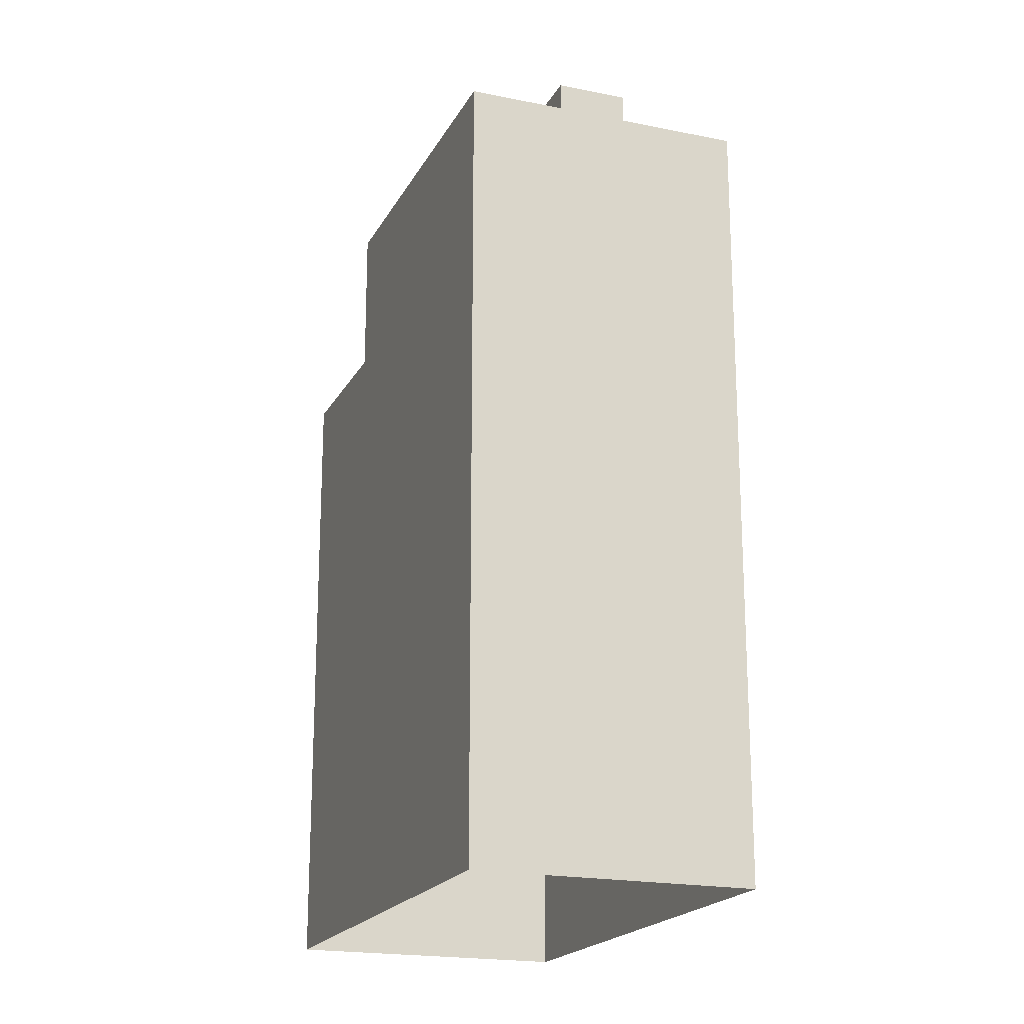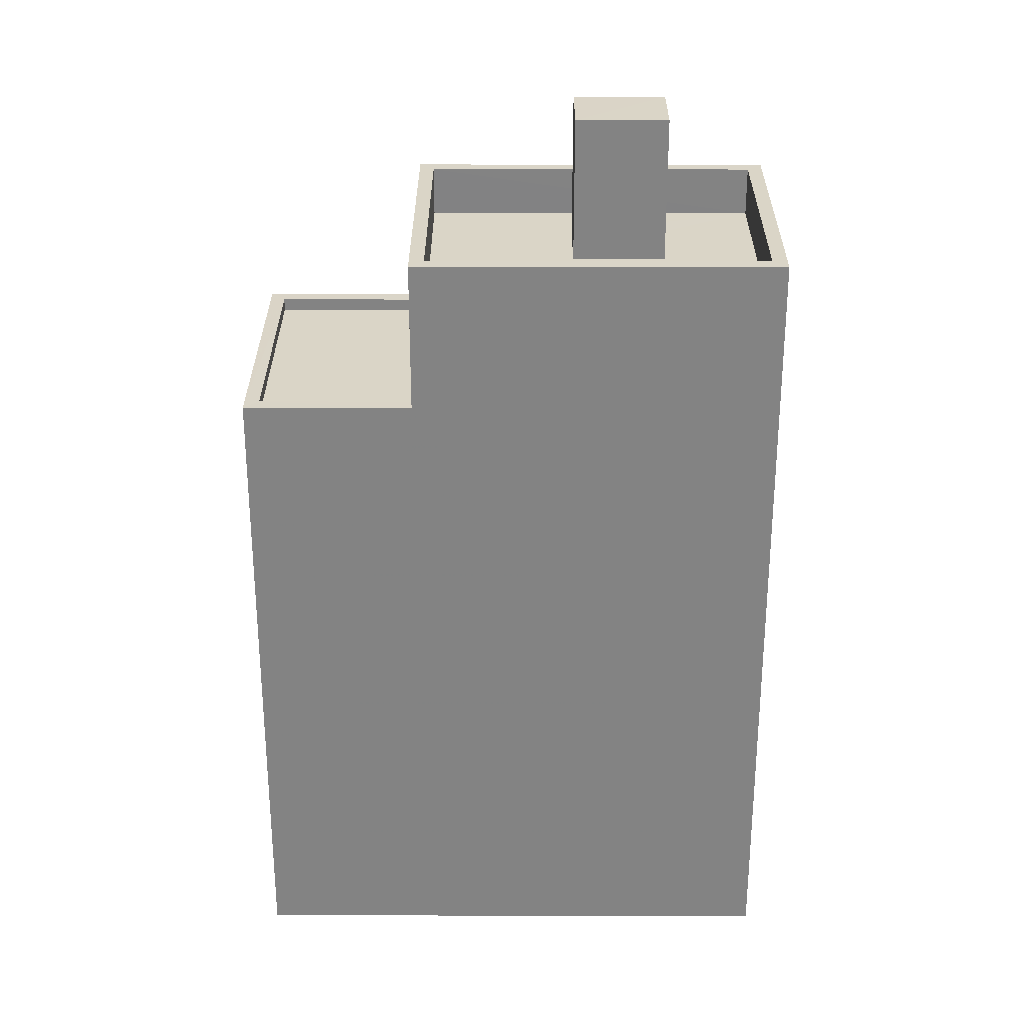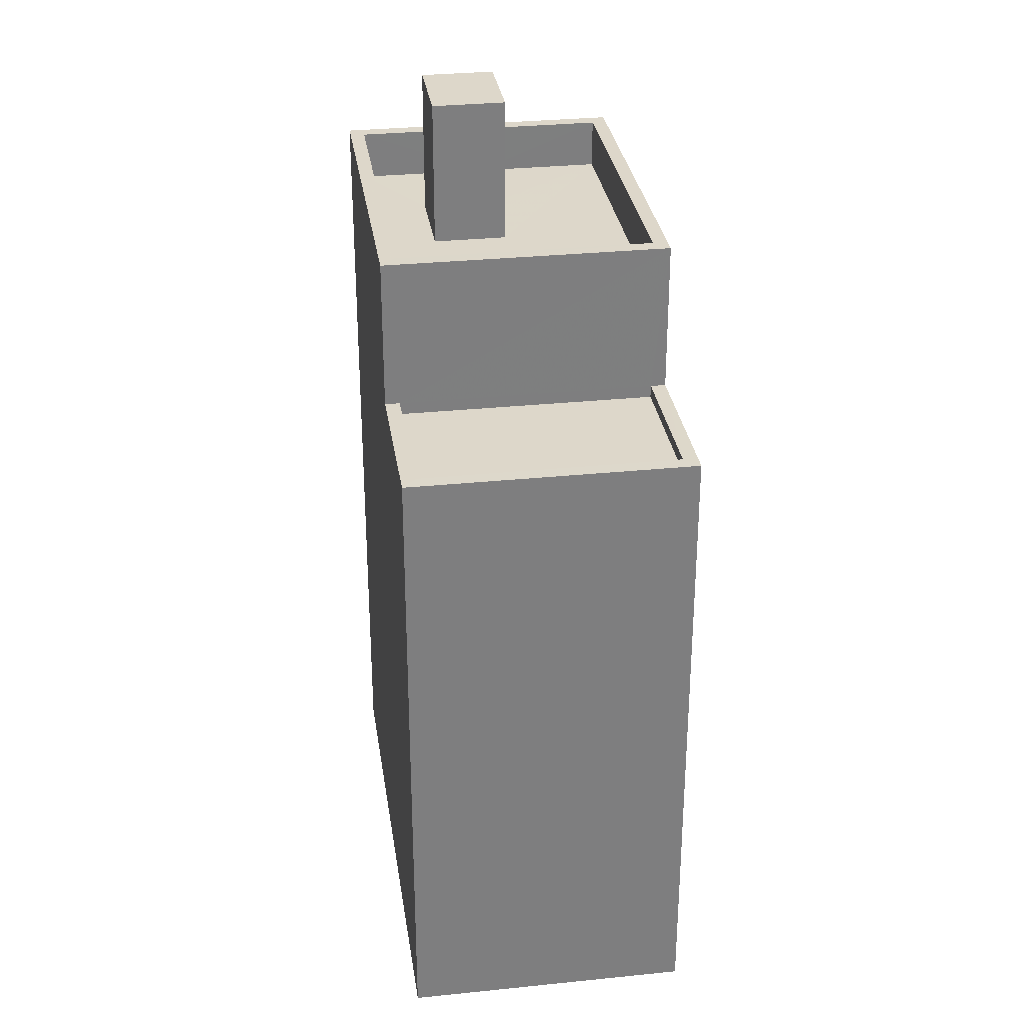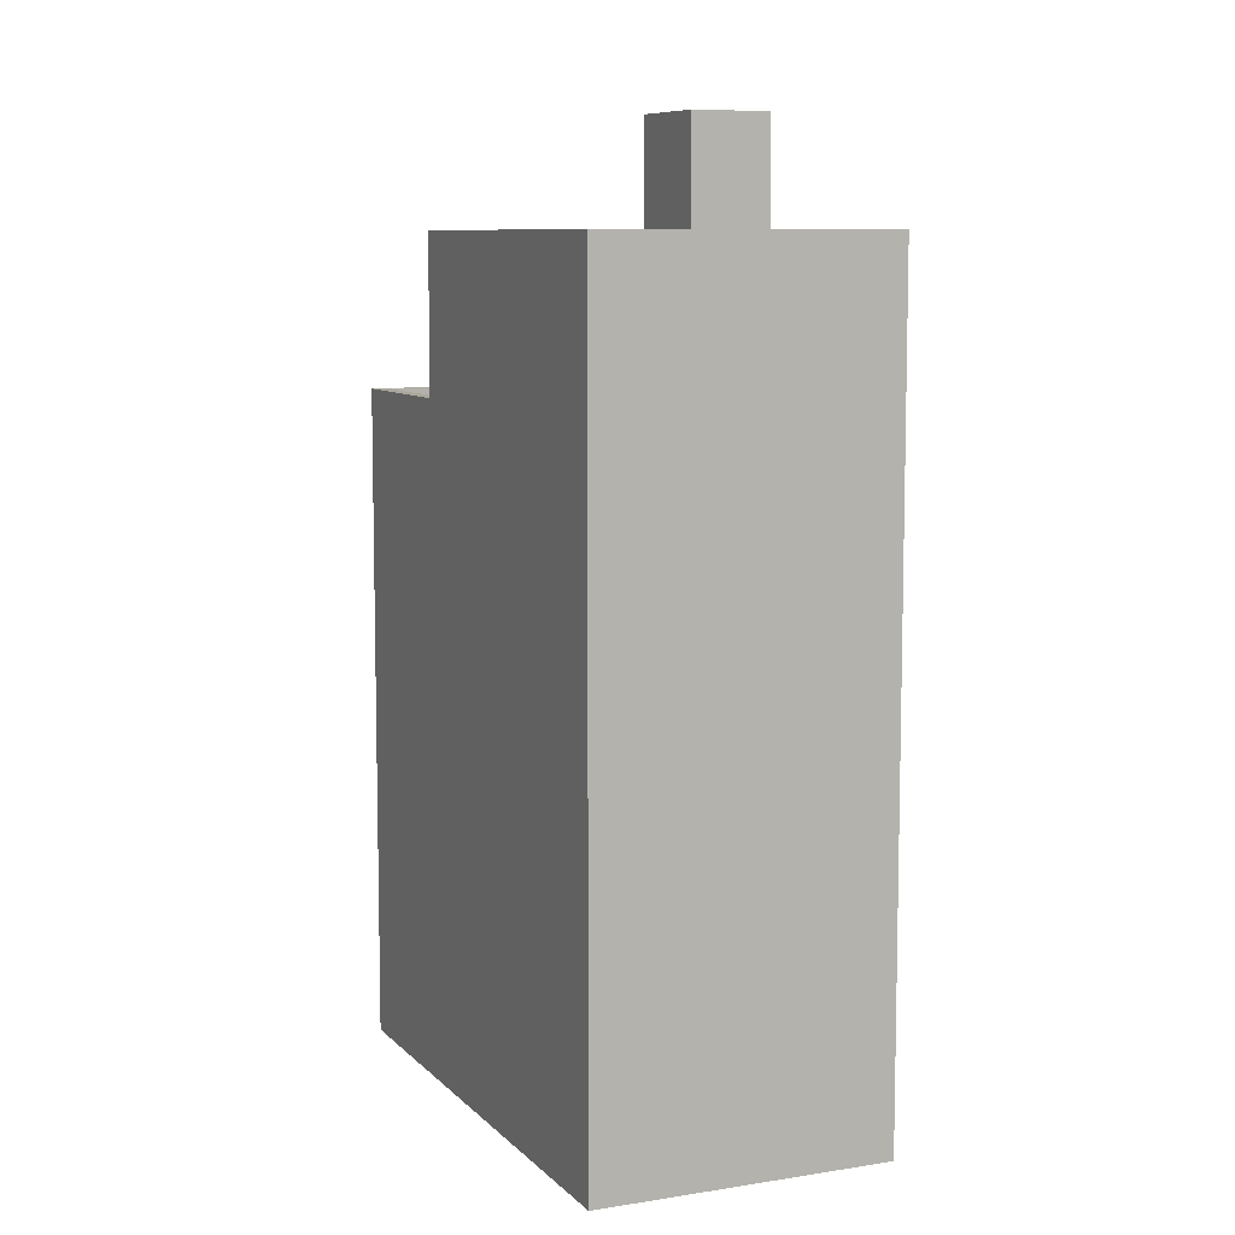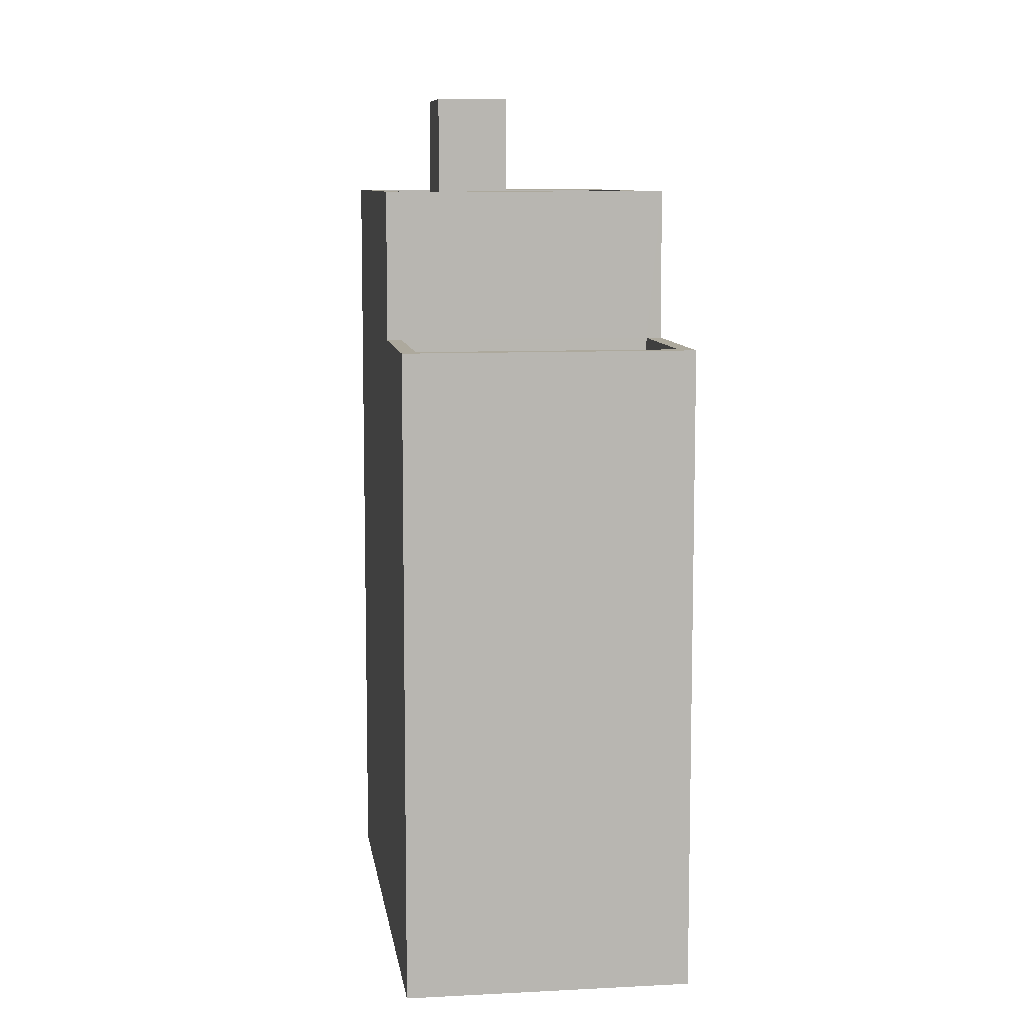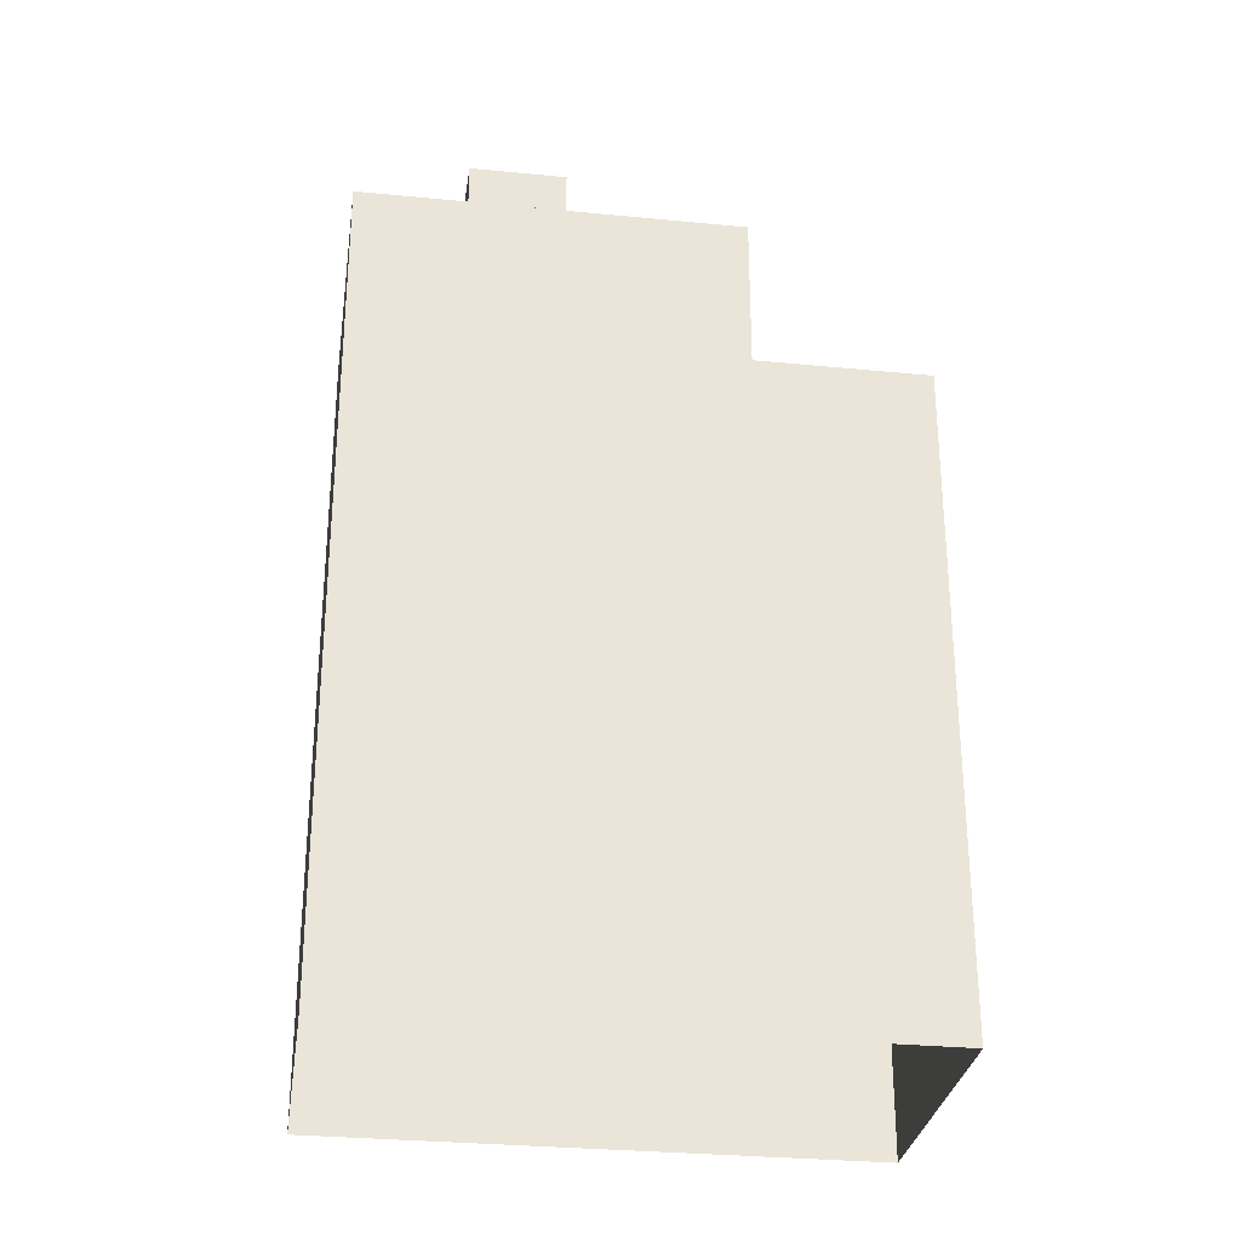
<metadata>
{"format":"obj","ext":"obj","renderer":"f3d","projection":"perspective","resolution":1024,"background":"white","views":[{"elev":-19.6,"azim":-151.5,"up":"+Z"},{"elev":29.0,"azim":139.6,"up":"+Z"},{"elev":30.9,"azim":41.0,"up":"+Z"},{"elev":8.4,"azim":-154.4,"up":"+Z"},{"elev":8.9,"azim":41.4,"up":"+Z"},{"elev":-29.9,"azim":-48.8,"up":"+Z"}]}
</metadata>
<code>
v -6157 -3.636e+04 4.013
v -6169 -3.636e+04 4.016
v -6165 -3.635e+04 4.017
v -6161 -3.636e+04 4.012
v -6160 -3.636e+04 16.76
v -6161 -3.636e+04 16.76
v -6157 -3.636e+04 16.76
v -6163 -3.636e+04 16.76
v -6161 -3.636e+04 17.01
v -6161 -3.636e+04 17.01
v -6163 -3.636e+04 17.01
v -6163 -3.636e+04 17.01
v -6157 -3.636e+04 17.01
v -6157 -3.636e+04 17.01
v -6160 -3.636e+04 17.01
v -6160 -3.636e+04 17.01
v -6168 -3.636e+04 20.07
v -6165 -3.635e+04 20.07
v -6169 -3.636e+04 20.07
v -6165 -3.635e+04 20.07
v -6163 -3.636e+04 20.07
v -6160 -3.636e+04 20.07
v -6160 -3.636e+04 20.07
v -6163 -3.636e+04 20.07
v -6165 -3.636e+04 19.07
v -6163 -3.636e+04 19.07
v -6162 -3.636e+04 19.07
v -6168 -3.636e+04 19.07
v -6166 -3.636e+04 19.07
v -6167 -3.635e+04 19.07
v -6164 -3.636e+04 19.07
v -6165 -3.636e+04 19.07
v -6160 -3.636e+04 19.07
v -6165 -3.635e+04 19.07
v -6166 -3.636e+04 22.06
v -6165 -3.636e+04 22.06
v -6164 -3.636e+04 22.06
v -6165 -3.636e+04 22.06
f 1 2 3
f 1 4 2
f 5 6 7
f 5 8 6
f 9 10 11
f 11 10 12
f 13 14 15
f 14 10 9
f 13 15 16
f 14 13 10
f 17 18 19
f 18 20 19
f 21 22 23
f 24 21 23
f 22 20 18
f 23 22 18
f 25 26 27
f 26 25 28
f 28 29 30
f 27 31 25
f 30 29 32
f 25 29 28
f 33 34 31
f 27 33 31
f 34 30 32
f 34 32 31
f 17 19 21
f 24 17 21
f 35 36 37
f 38 35 37
f 5 7 13
f 16 5 13
f 10 7 6
f 10 13 7
f 8 10 6
f 8 12 10
f 9 4 1
f 14 9 1
f 20 22 15
f 20 15 3
f 15 1 3
f 15 14 1
f 9 11 4
f 4 11 2
f 2 11 19
f 11 21 19
f 19 3 2
f 19 20 3
f 8 5 12
f 11 12 21
f 21 12 22
f 22 16 15
f 12 5 16
f 22 12 16
f 34 18 30
f 30 17 28
f 30 18 17
f 23 34 33
f 23 18 34
f 26 24 27
f 27 23 33
f 27 24 23
f 24 26 28
f 17 24 28
f 31 37 36
f 25 31 36
f 29 25 36
f 35 29 36
f 32 29 35
f 38 32 35
f 37 32 38
f 37 31 32

</code>
